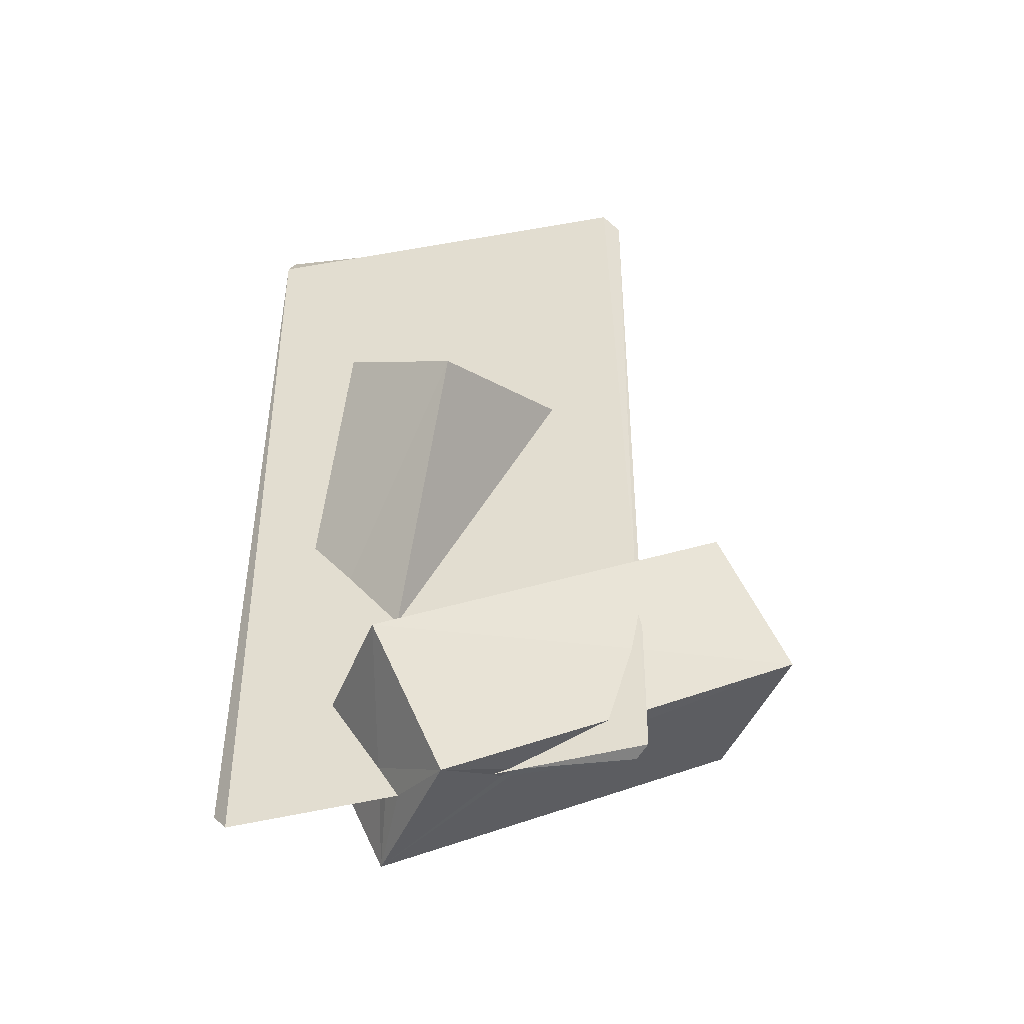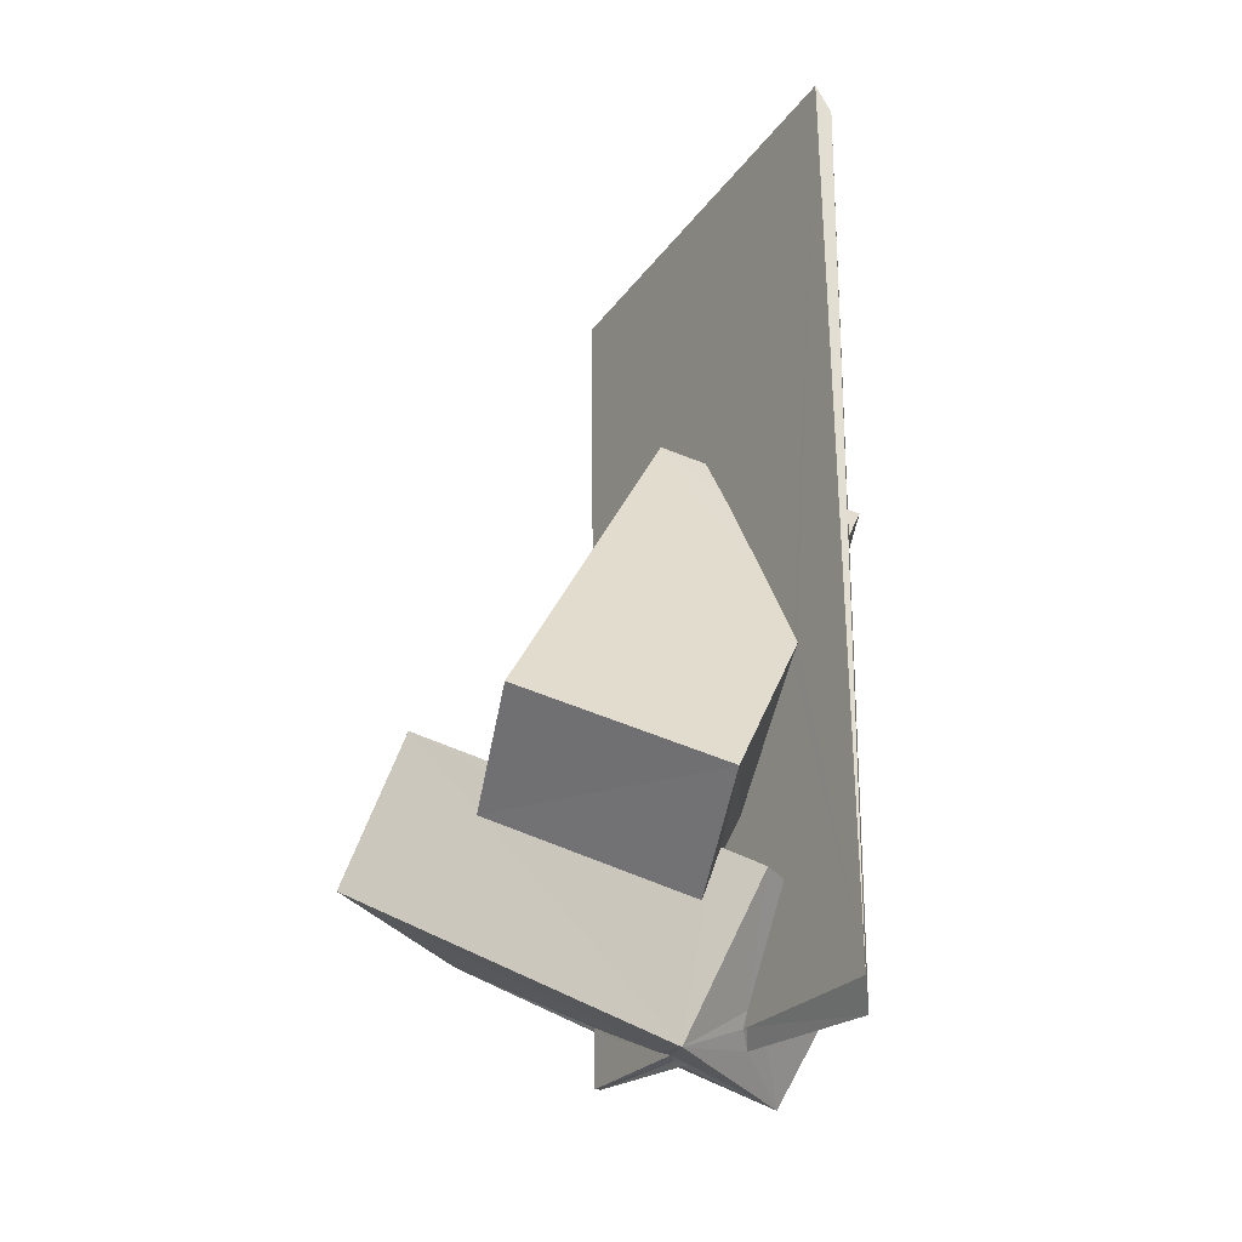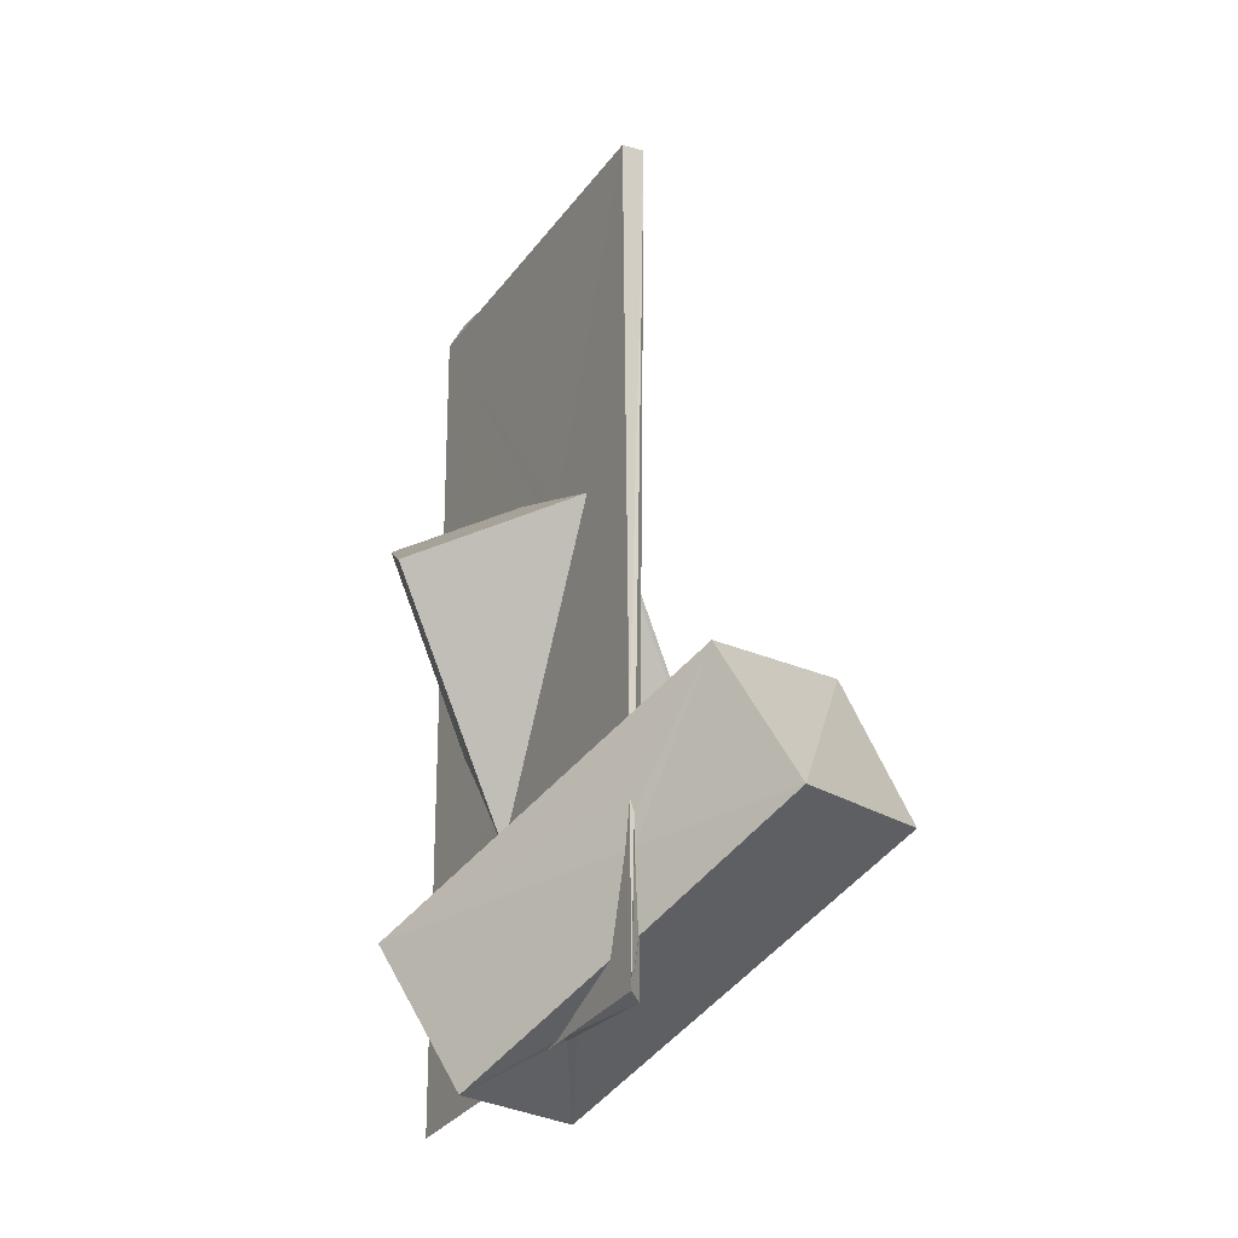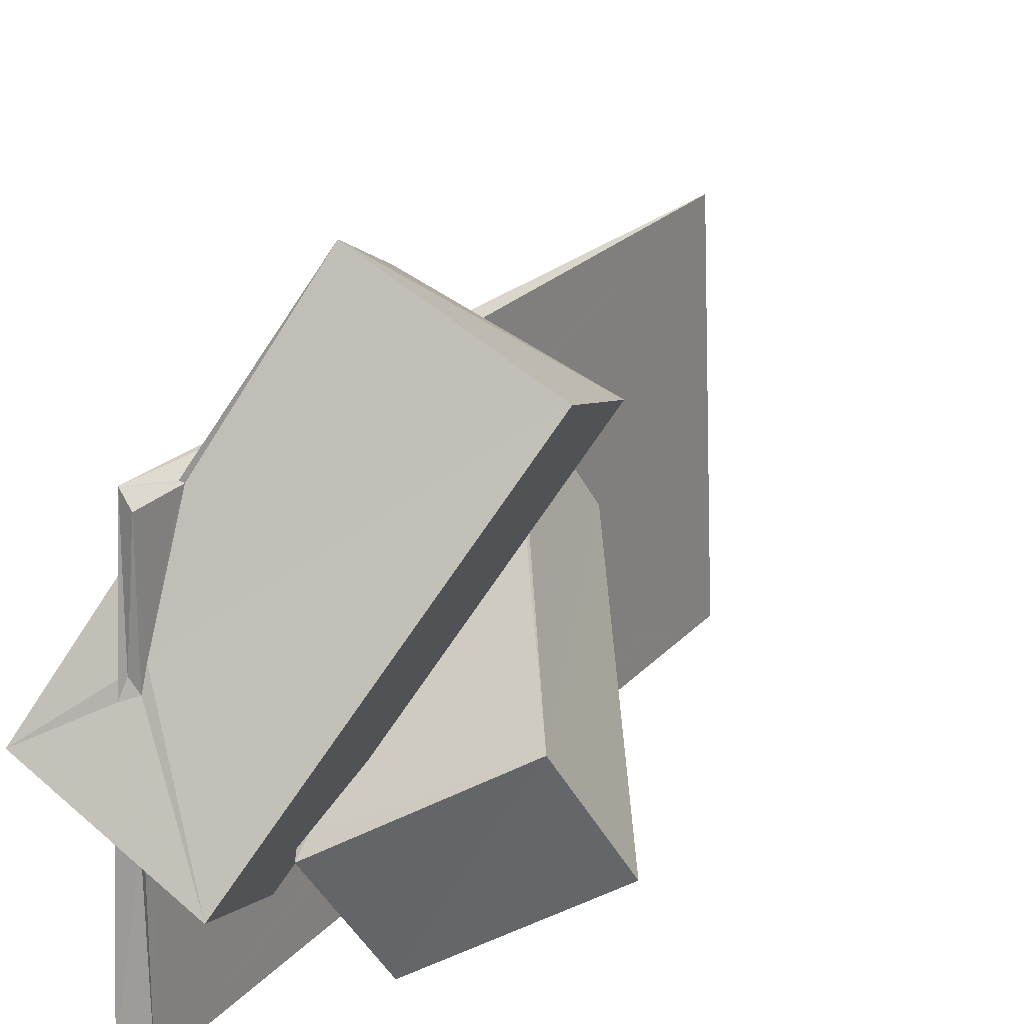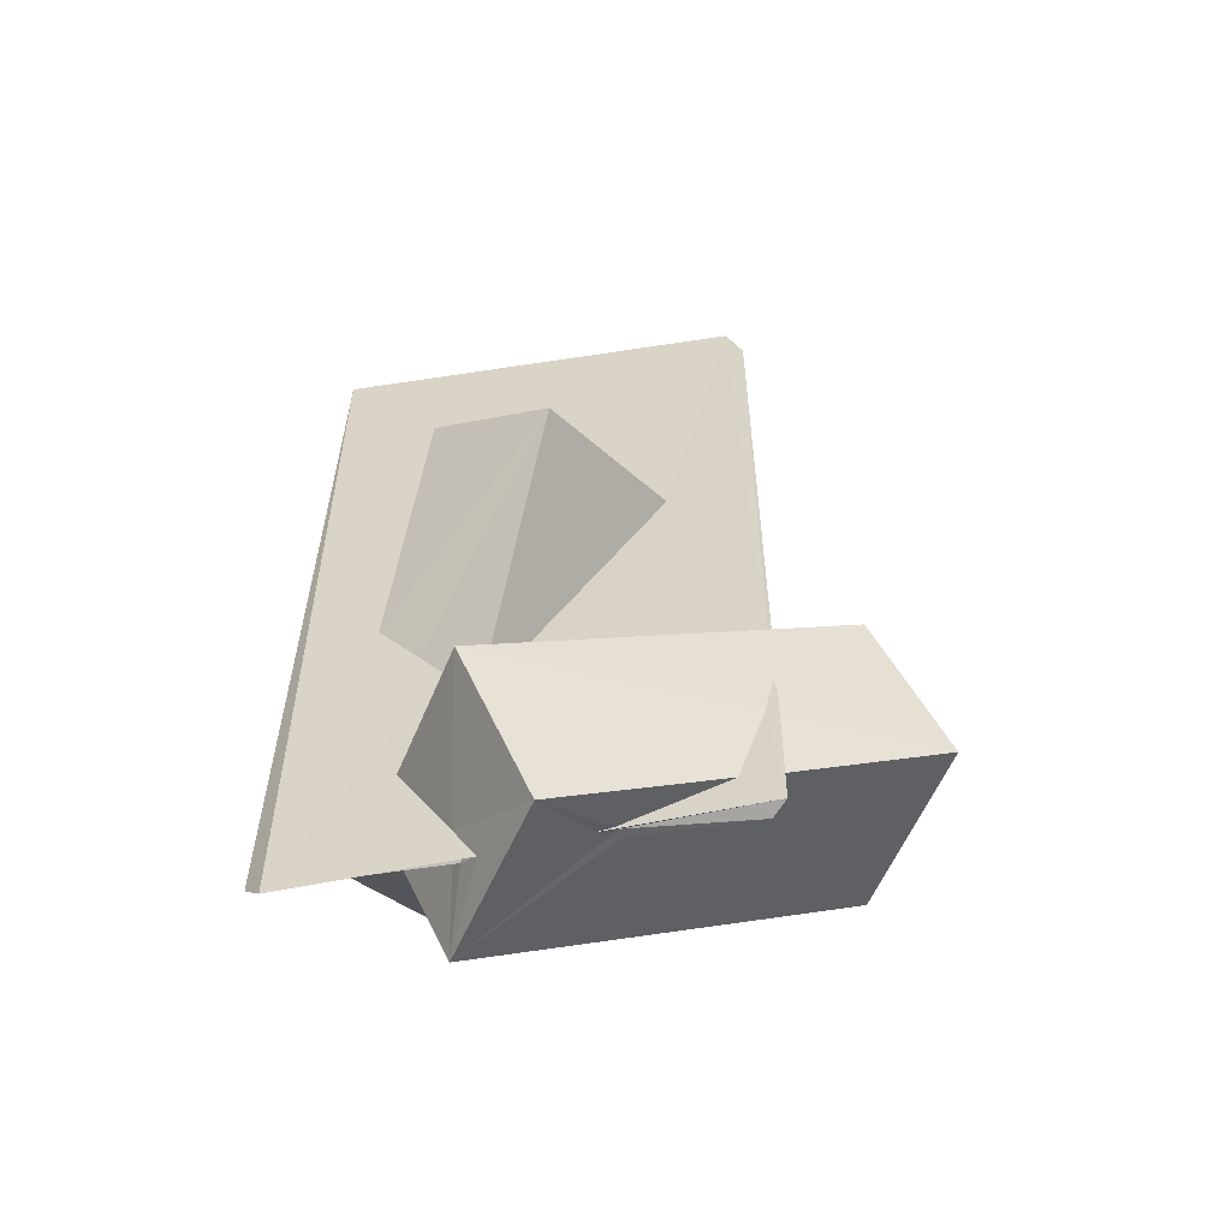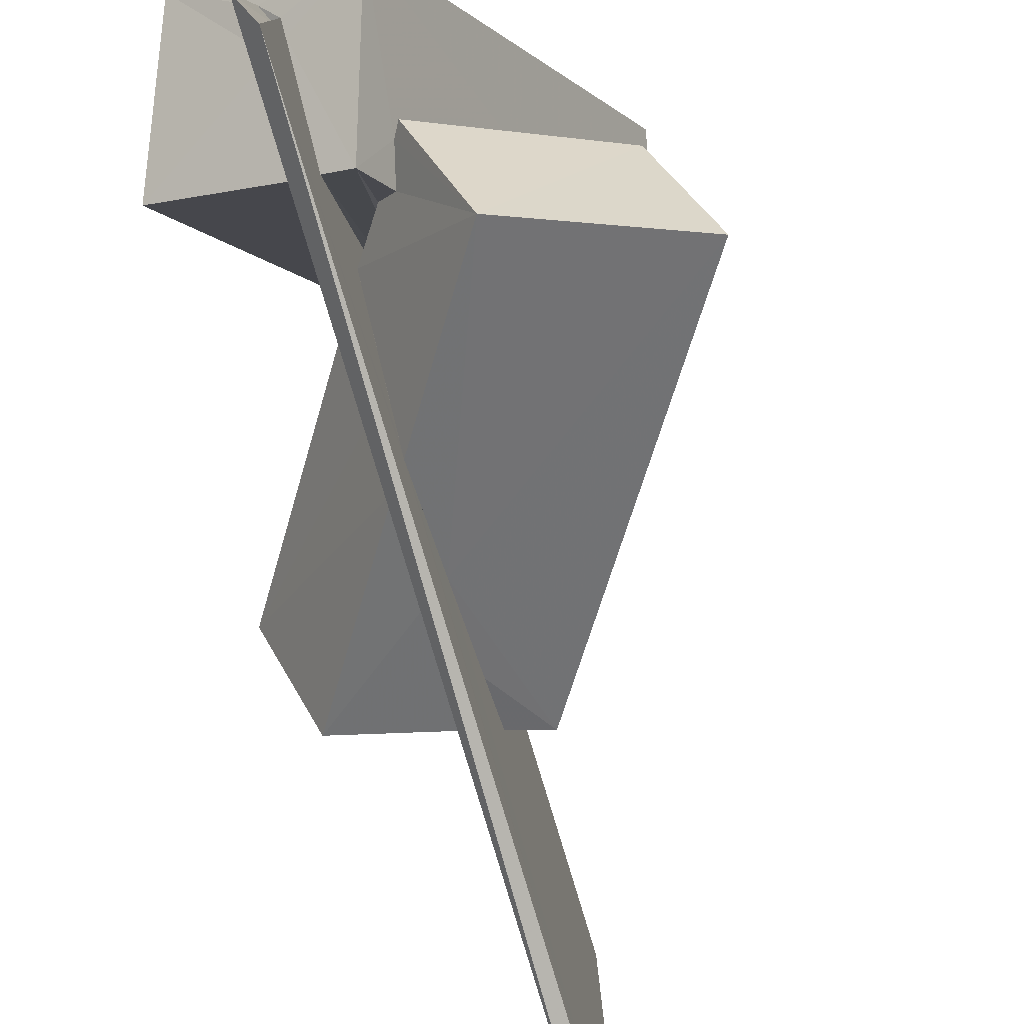
<metadata>
{"format":"obj","ext":"obj","renderer":"f3d","projection":"perspective","resolution":1024,"background":"white","views":[{"elev":-44.6,"azim":-78.8,"up":"+Y"},{"elev":-26.2,"azim":149.6,"up":"+Y"},{"elev":-24.6,"azim":-27.4,"up":"+Y"},{"elev":22.1,"azim":30.5,"up":"+Z"},{"elev":-57.7,"azim":-81.2,"up":"+Y"},{"elev":-78.5,"azim":16.5,"up":"+Z"}]}
</metadata>
<code>
o 409_Cube.1661
v -0.1056 -5.712 3.013
v -0.1042 -4.008 2.864
v -0.1042 -5.22 2.494
v -0.1024 -5.839 1.126
v -0.102 -5.896 0.8961
v -0.1037 -3.41 2.981
v -1.817 -4.488 -0.403
v -1.036 -6.447 0.4118
v -0.04046 -5.807 1.142
v -0.06616 -3.591 3.023
v -0.1001 -5.553 -0.6917
v -0.1001 -6.059 -0.3985
v 1.116 -6.312 -0.9194
v 0.09611 -5.778 2.82
v 0.09932 -5.792 0.9722
v -0.04121 -3.989 2.977
v 0.3584 -1.764 4.153
v -0.09834 -4.344 -1.417
v -0.09687 -6.245 -2.792
v 0.09883 -5.68 1.27
v 0.09614 -5.162 2.507
v 0.09706 -4.974 2.833
v 0.06164 -5.022 2.871
v -0.1035 -2.437 2.972
v 0.01998 -5.83 -0.5717
v 0.1022 -5.879 -0.6274
v 1.032 -3.714 5.021
v 3.383 -3.446 3.734
v -0.04467 -2.375 3.026
v 0.1063 -5.9 -3.048
v 0.1024 -5.687 -0.7245
v -0.0978 5.89 2.796
v -0.09801 1.448 0.9591
v -0.09929 1.133 1.813
v -0.09849 -2.941 -0.5359
v -0.09805 -2.696 -0.7313
v -0.09769 -2.367 -0.9897
v 2.8 -1.352 3.03
v 0.09786 -2.421 2.873
v 0.1027 5.722 3.019
v 0.4671 -4.322 -1.772
v -0.09796 1.492 0.7738
v -0.1047 5.822 -2.889
v -0.09819 1.652 0.3525
v -0.09767 -1.946 -1.302
v -0.09945 1.83 -0.1524
v -0.09925 -1.209 -1.893
v -0.09922 0.06351 -1.18
v 0.7365 -3.956 -1.207
v 0.8599 -4.44 -1.078
v 1.109 -3.517 -0.4511
v 0.9083 -4.256 -0.95
v 0.5135 -3.88 -0.8802
v 0.8238 -3.715 -0.6609
v 0.09673 -3.028 1.501
v 0.1027 -4.346 -1.557
v 0.09821 6.204 -2.844
v 0.1004 -3.282 -0.6588
v 0.09718 -1.102 0.5956
v 0.1017 -1.666 -1.868
v 0.1016 -2.168 -1.481
v 0.098 1.919 -0.03698
v 0.09719 1.213 -0.4644
v 0.09951 1.077 1.832
v 0.09842 1.832 0.3223
v 0.09889 1.188 1.907
v 0.09909 1.268 1.84
v 0.1023 -1.504 -1.998
v 0.1015 -1.345 -1.906
v 0.09919 -0.07877 -1.201
v 0.9596 -4.619 -1.126
v 3.208 -3.582 0.1762
v 1.495 -3.663 -2.786
v 0.6158 2.157 0.2392
v 3.742 -2.652 -1.485
v -2.165 0.2458 0.6008
v -1.627 1.181 -1.035
f 1 2 3
f 1 3 4 5
f 1 6 2
f 48 46 43
f 43 47 48
f 43 19 47
f 19 37 45 47
f 46 44 43
f 42 32 43 44
f 33 32 42
f 18 36 37 19
f 19 11 18
f 24 34 35
f 35 18 24
f 35 36 18
f 24 32 34
f 32 33 34
f 19 12 11
f 30 19 43 57
f 22 14 21
f 14 15 20 21
f 40 67 65
f 40 66 67
f 40 39 66
f 39 59 64 66
f 62 57 40 65
f 62 63 57
f 39 55 59
f 56 31 30
f 31 26 30
f 57 69 68
f 68 30 57
f 60 56 30 68
f 57 70 69
f 57 63 70
f 60 61 58 56
f 58 55 56
f 58 59 55
f 1 23 16
f 1 16 10 6
f 1 14 22 23
f 39 40 29
f 40 32 24 29
f 14 1 9 15
f 1 5 9
f 25 19 30 26
f 12 19 25
f 40 57 43
f 40 43 32
f 41 56 17 53
f 17 51 54 53
f 53 49 41
f 17 38 51
f 17 56 55 39
f 29 24 17
f 39 29 17
f 24 7 17
f 24 18 7
f 50 52 51 38
f 38 28 13 50
f 41 49 50 13
f 22 21 20 27
f 27 23 22
f 20 13 28 27
f 15 9 5 13
f 5 8 13
f 4 3 8 5
f 13 20 15
f 27 17 16 23
f 7 8 3 2
f 17 7 6
f 7 2 6
f 10 16 17
f 6 10 17
f 12 25 26 13
f 13 8 12
f 8 7 11 12
f 31 41 13 26
f 56 41 31
f 7 18 11
f 27 28 38 17
f 34 76 35
f 54 51 64 59
f 58 53 54 59
f 71 72 52 50
f 51 52 72
f 72 66 64 51
f 76 47 45 35
f 37 36 35 45
f 76 77 47
f 68 73 61 60
f 73 71 50 49
f 53 58 73 49
f 58 61 73
f 77 48 47
f 77 46 48
f 74 70 63 62
f 75 73 70 74
f 70 73 68 69
f 72 75 74 66
f 66 74 67
f 72 71 73 75
f 77 76 44 46
f 44 34 33 42
f 44 76 34
f 74 62 65
f 74 65 67

</code>
